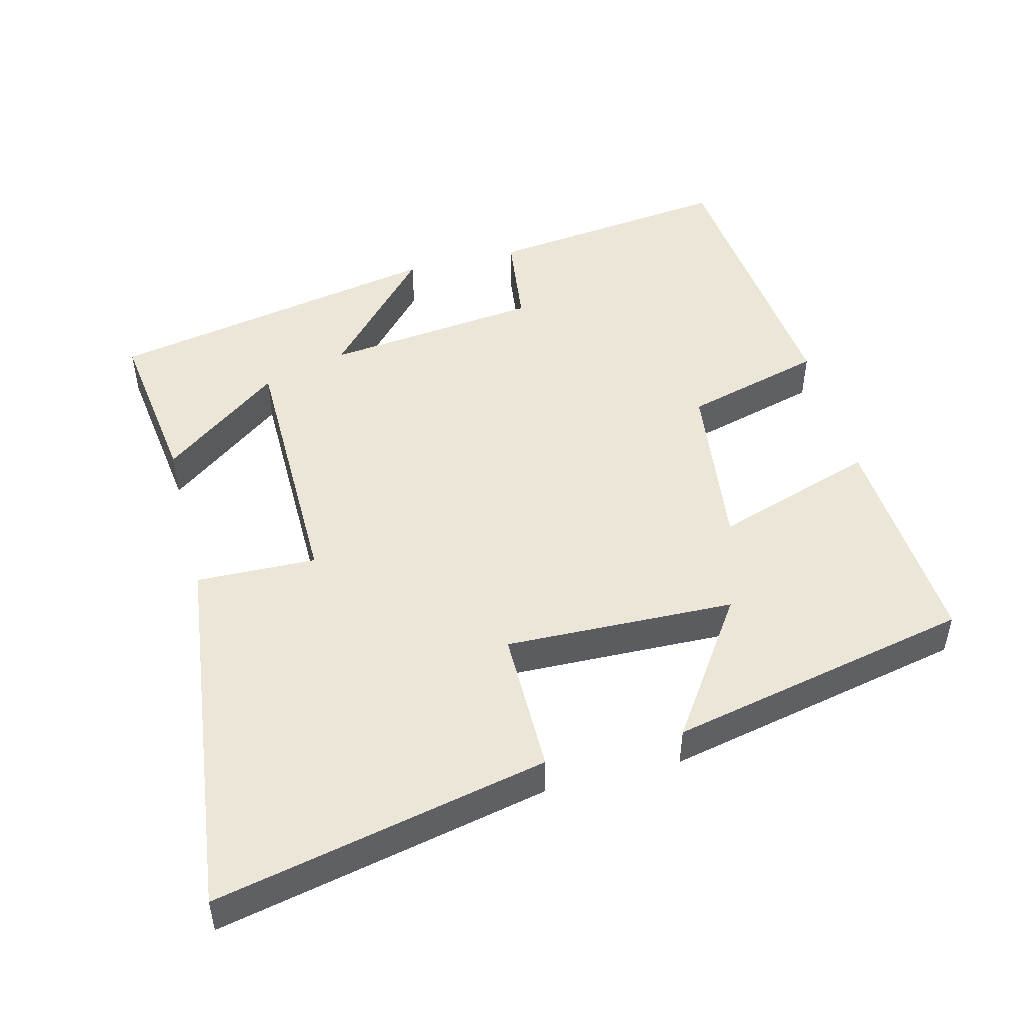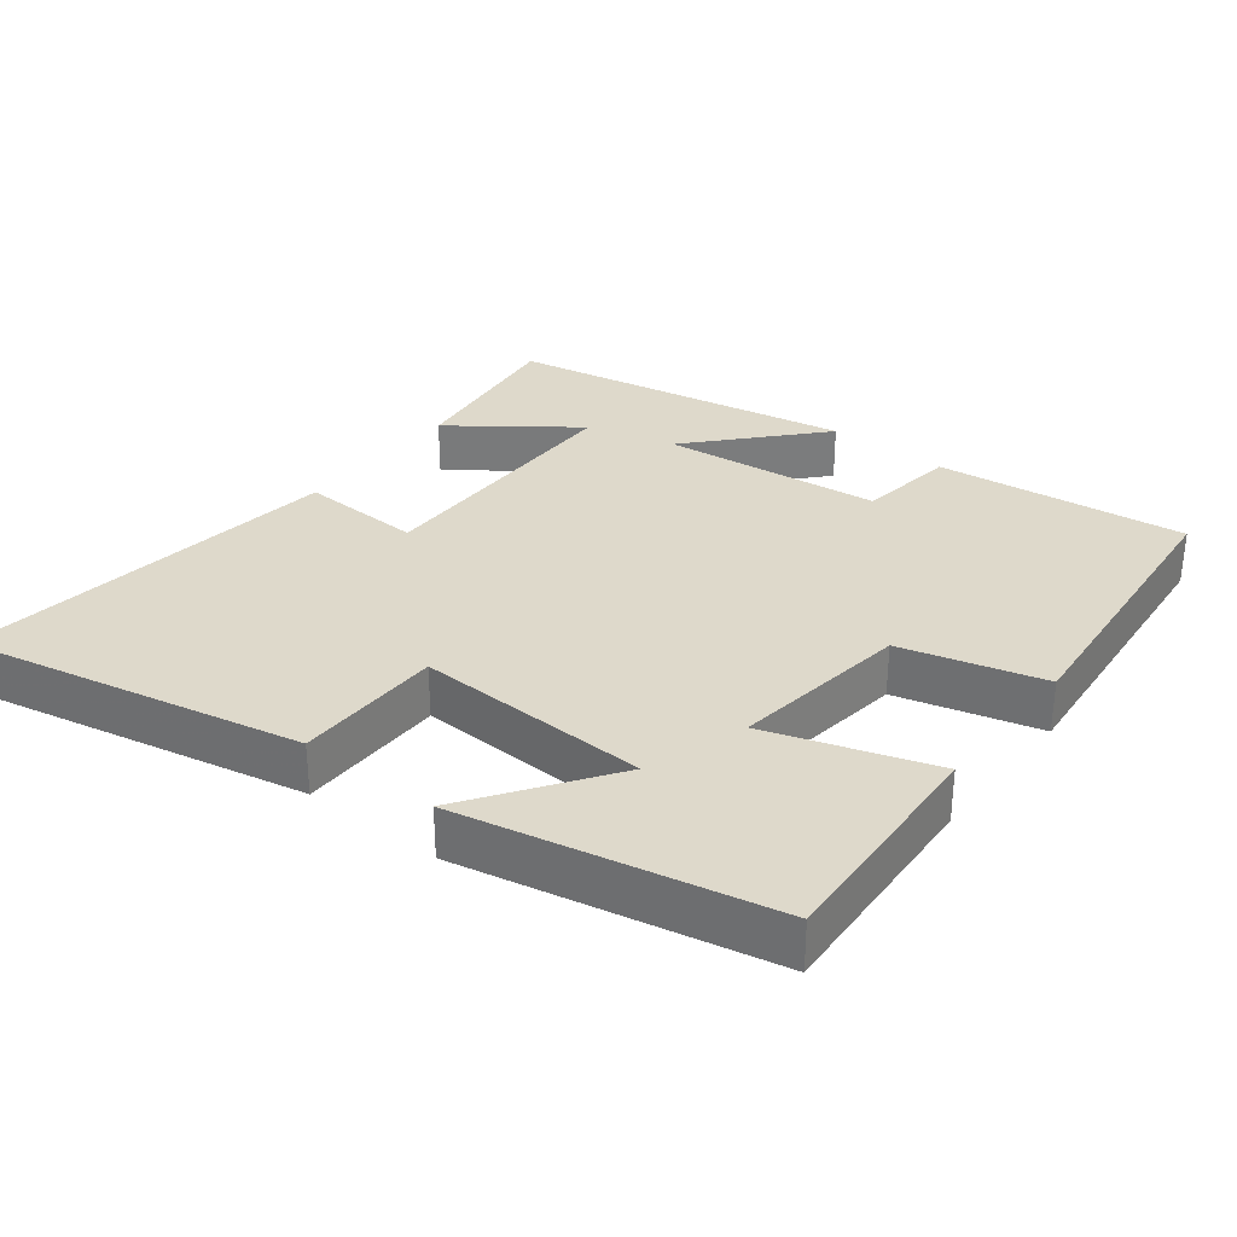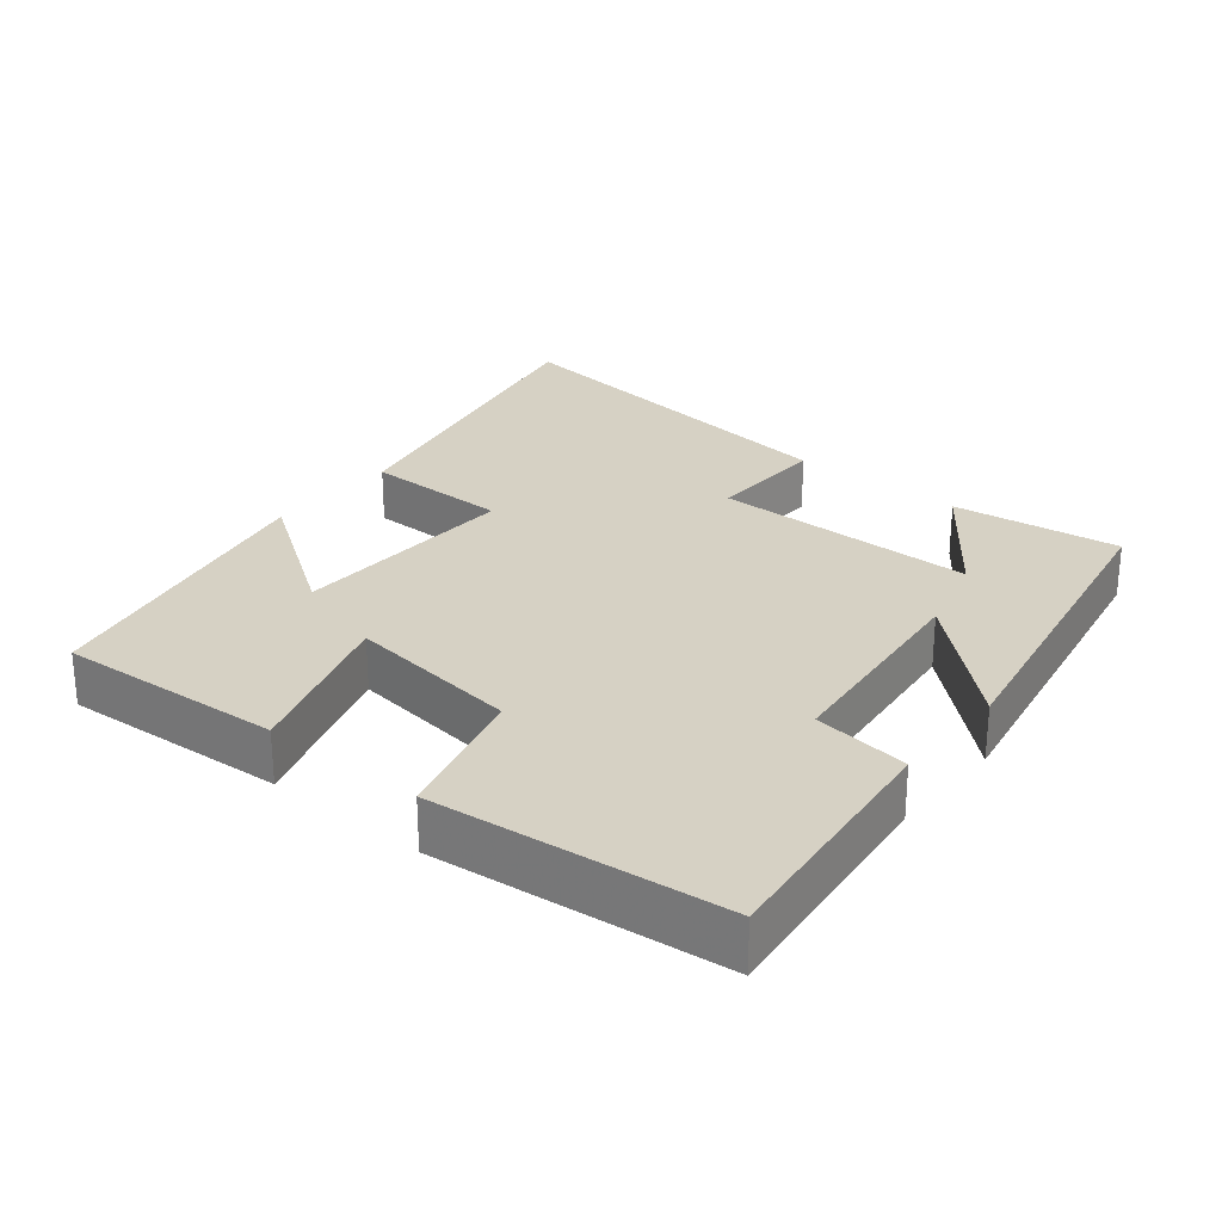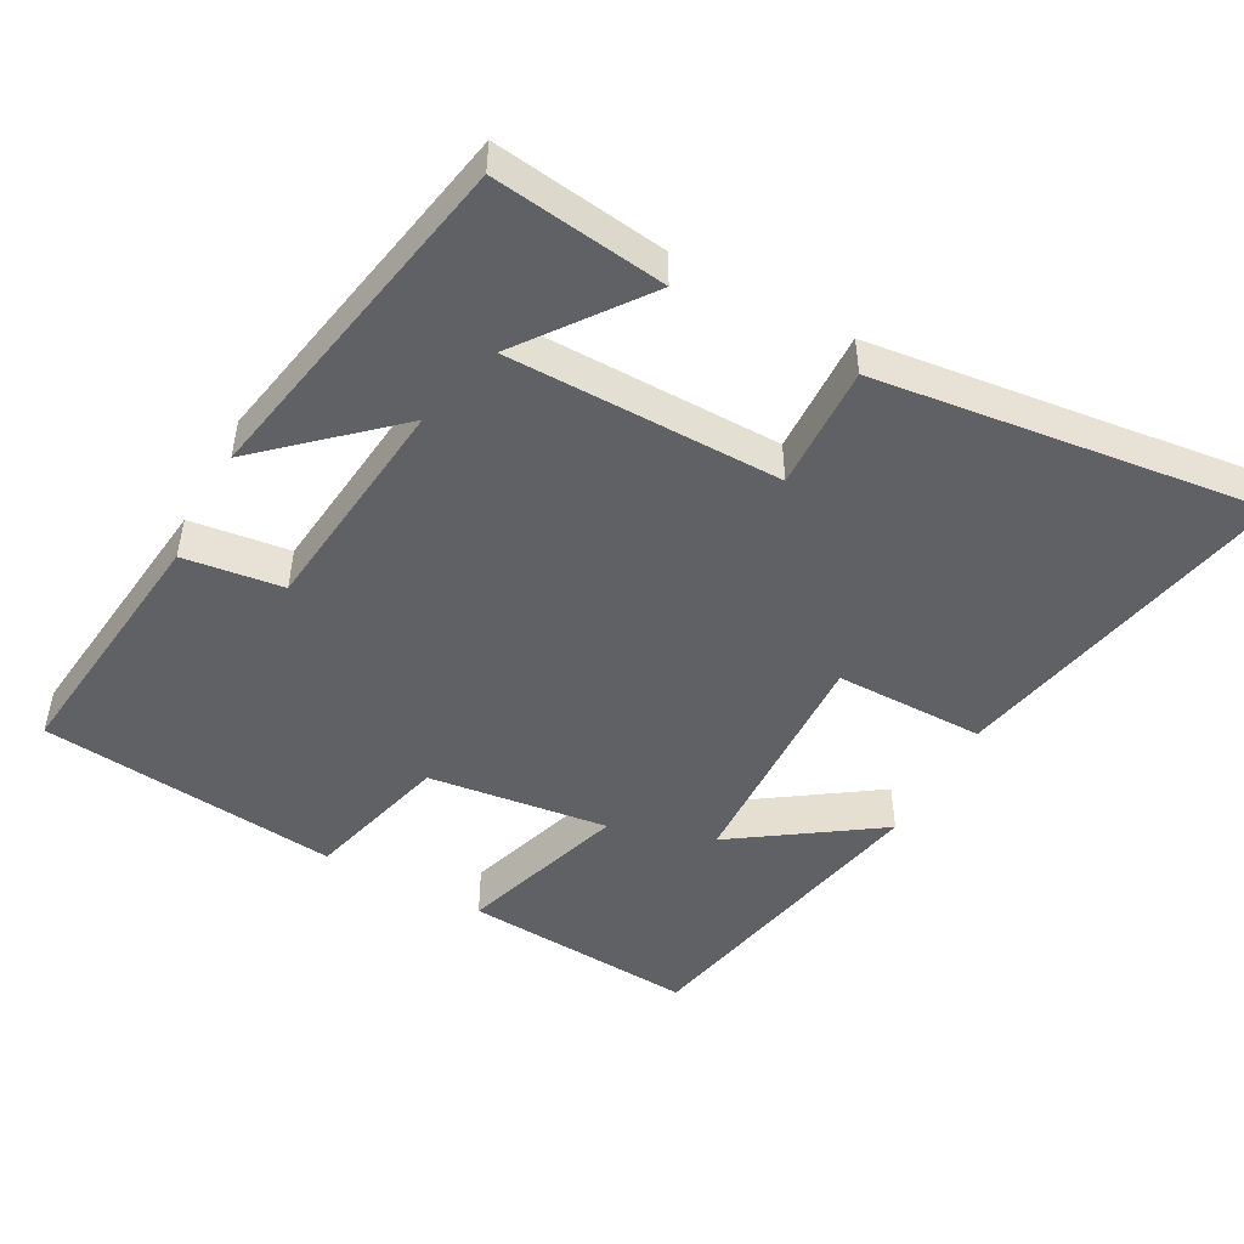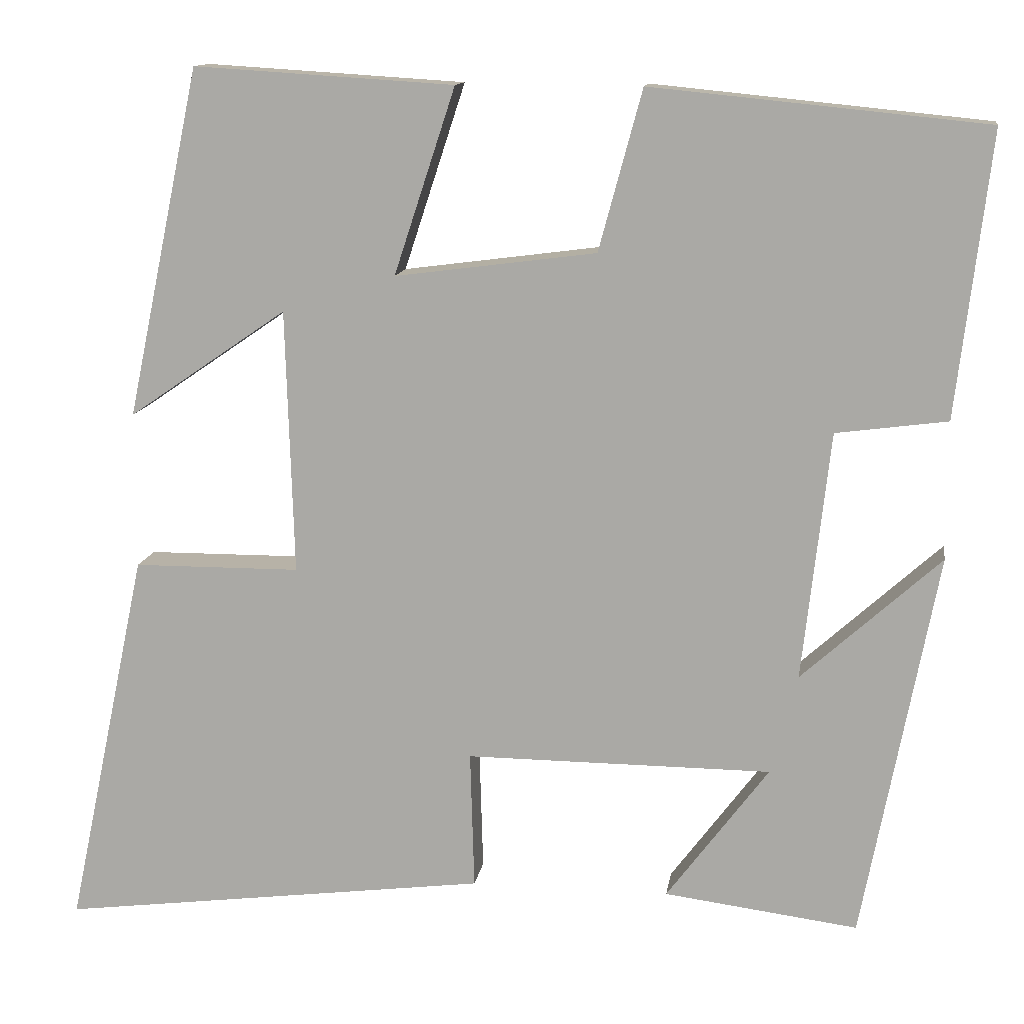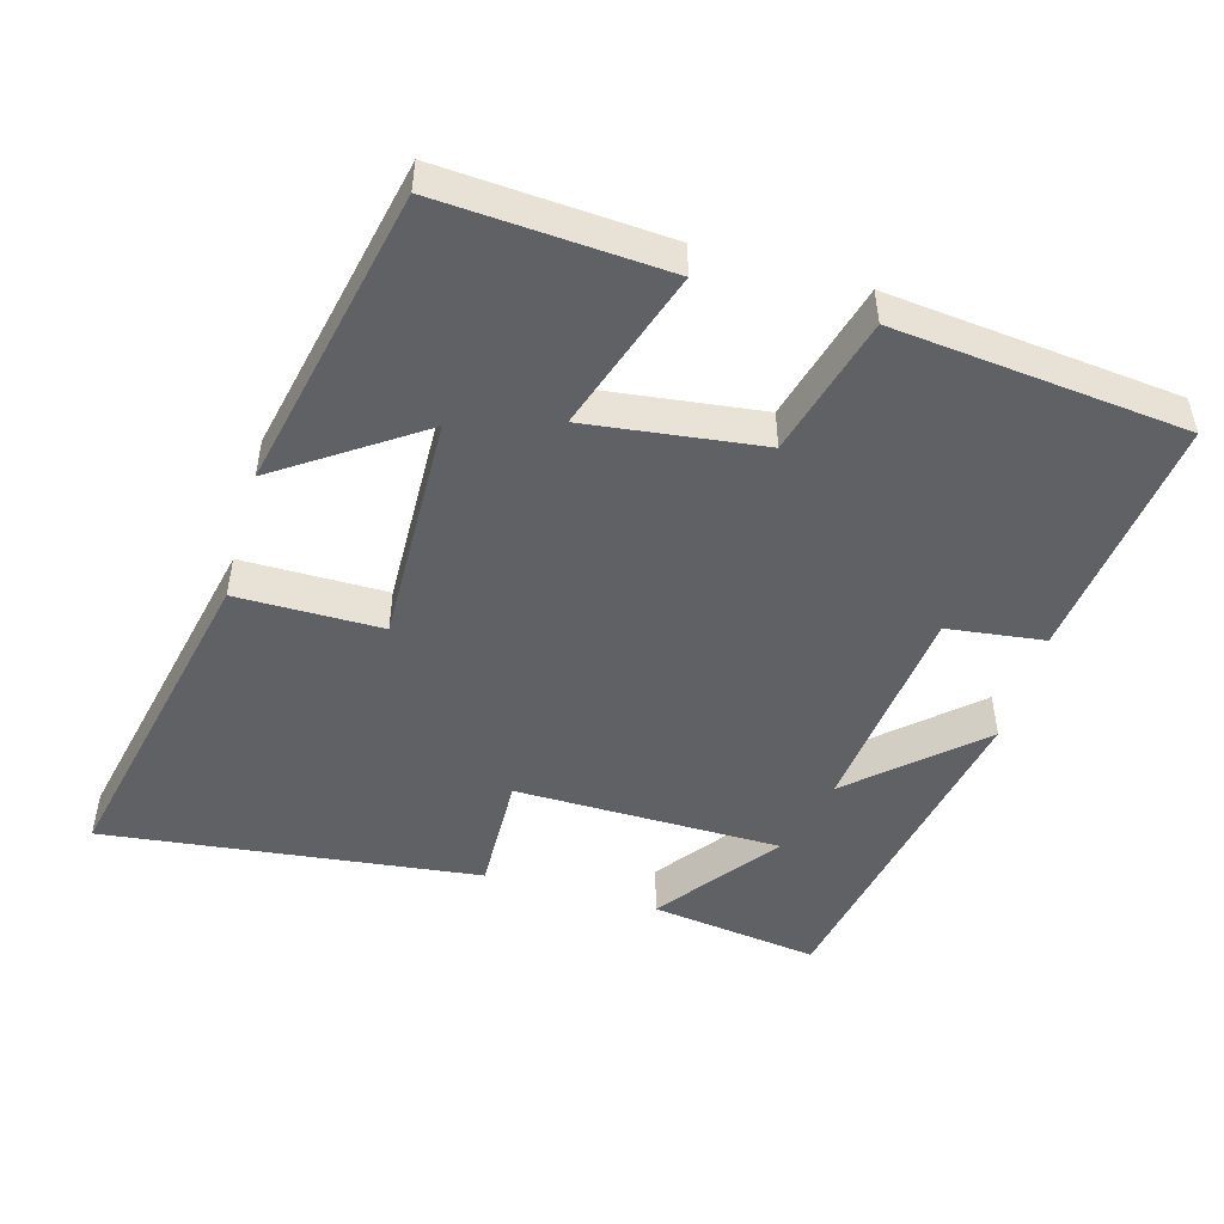
<metadata>
{"format":"obj","ext":"obj","renderer":"f3d","projection":"perspective","resolution":1024,"background":"white","views":[{"elev":48.6,"azim":-104.5,"up":"+Y"},{"elev":31.8,"azim":-51.8,"up":"+Y"},{"elev":26.8,"azim":39.3,"up":"+Y"},{"elev":-48.8,"azim":151.5,"up":"+Y"},{"elev":12.6,"azim":8.5,"up":"+Z"},{"elev":-49.0,"azim":-16.1,"up":"+Y"}]}
</metadata>
<code>
v 0.409 0.07 -0.531
v 0.172 0.07 -0.5
v 0.297 0.07 -0.333
v -0.077 0.07 -0.331
v -0.072 0.07 -0.5
v -0.599 0.07 -0.566
v -0.5 0.07 -0.099
v -0.296 0.07 -0.098
v -0.306 0.07 0.226
v -0.5 0.07 0.093
v -0.41 0.07 0.52
v -0.092 0.07 0.5
v -0.167 0.07 0.272
v 0.079 0.07 0.304
v 0.132 0.07 0.5
v 0.541 0.07 0.459
v 0.5 0.07 0.112
v 0.364 0.07 0.094
v 0.33 0.07 -0.21
v 0.5 0.07 -0.056
v 0.409 0 -0.531
v 0.172 0 -0.5
v 0.297 0 -0.333
v -0.077 0 -0.331
v -0.072 0 -0.5
v -0.599 0 -0.566
v -0.5 0 -0.099
v -0.296 0 -0.098
v -0.306 0 0.226
v -0.5 0 0.093
v -0.41 0 0.52
v -0.092 0 0.5
v -0.167 0 0.272
v 0.079 0 0.304
v 0.132 0 0.5
v 0.541 0 0.459
v 0.5 0 0.112
v 0.364 0 0.094
v 0.33 0 -0.21
v 0.5 0 -0.056
f 19 20 1
f 16 17 18
f 15 16 18
f 14 15 18
f 13 14 18 19
f 11 12 13
f 9 10 11
f 9 11 13
f 8 9 13 19
f 6 7 8
f 5 6 8
f 4 5 8
f 3 4 8 19
f 1 2 3
f 1 3 19
f 21 40 39
f 38 37 36
f 38 36 35
f 38 35 34
f 39 38 34 33
f 33 32 31
f 31 30 29
f 33 31 29
f 39 33 29 28
f 28 27 26
f 28 26 25
f 28 25 24
f 39 28 24 23
f 23 22 21
f 39 23 21
f 1 21 22 2
f 2 22 23 3
f 3 23 24 4
f 4 24 25 5
f 5 25 26 6
f 6 26 27 7
f 7 27 28 8
f 8 28 29 9
f 9 29 30 10
f 10 30 31 11
f 11 31 32 12
f 12 32 33 13
f 13 33 34 14
f 14 34 35 15
f 15 35 36 16
f 16 36 37 17
f 17 37 38 18
f 18 38 39 19
f 19 39 40 20
f 20 40 21 1

</code>
